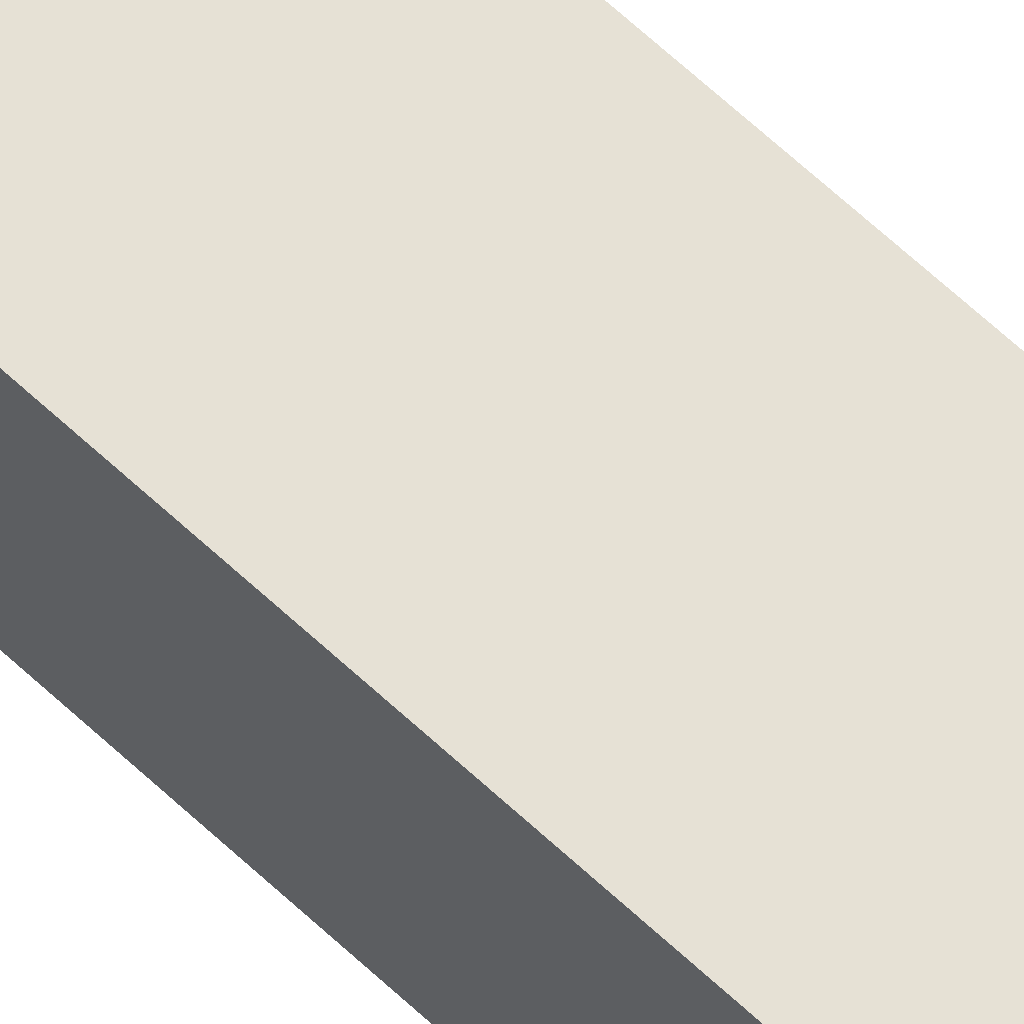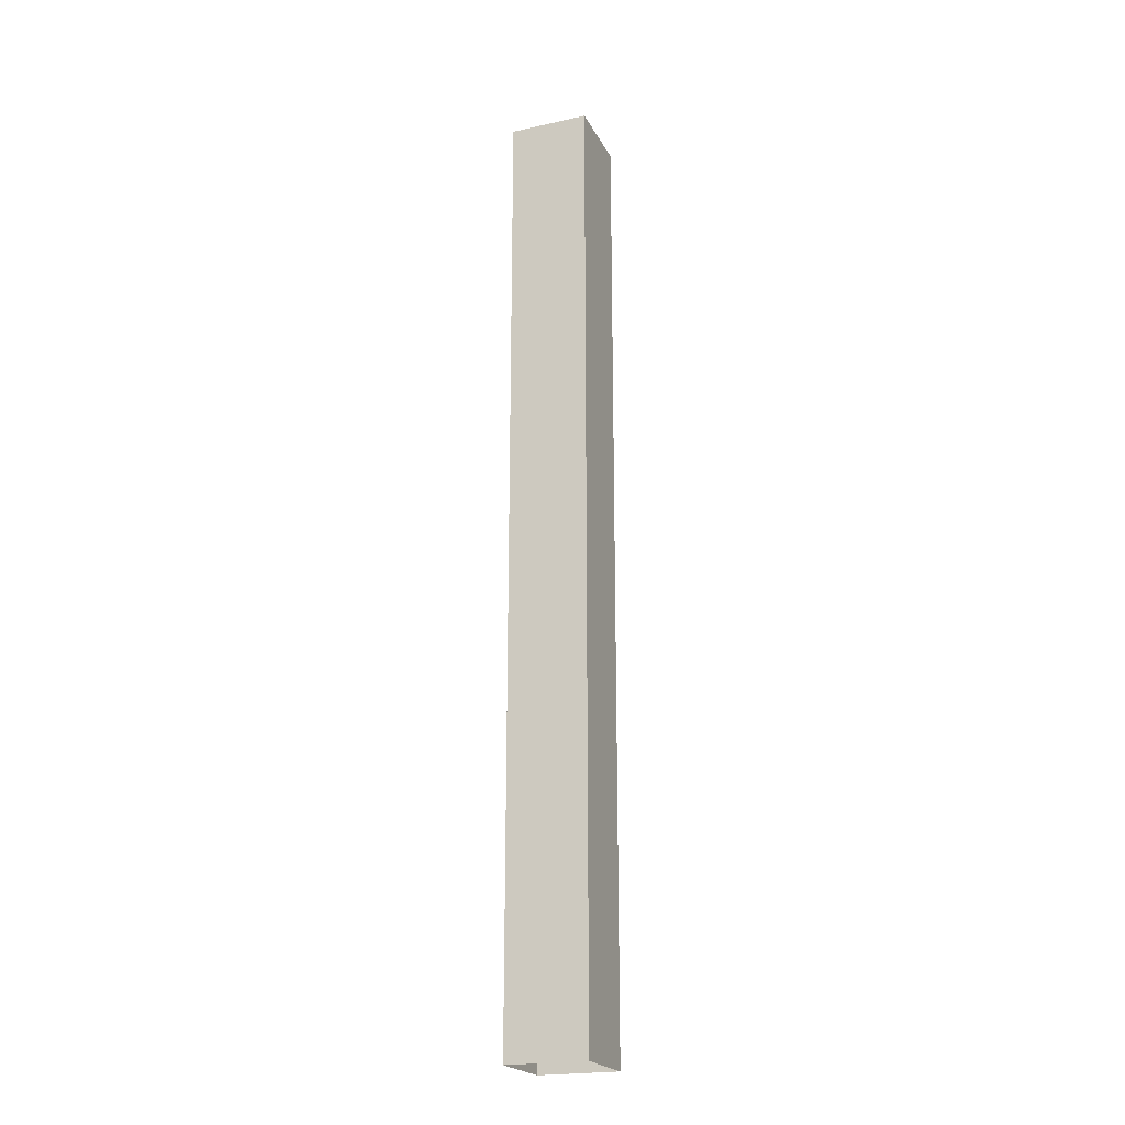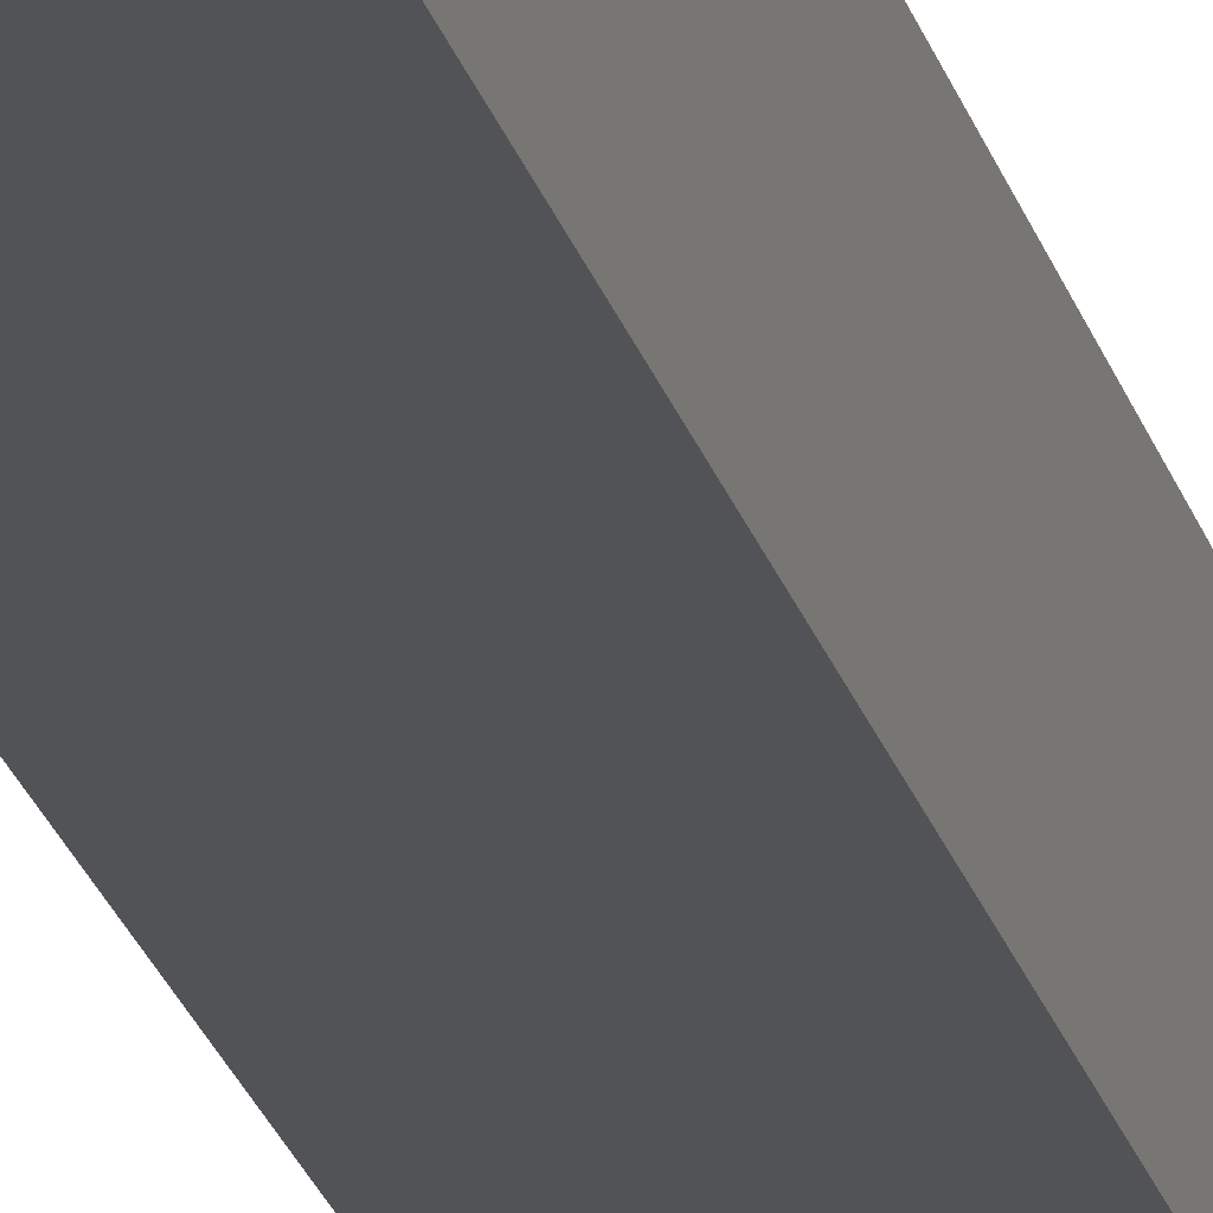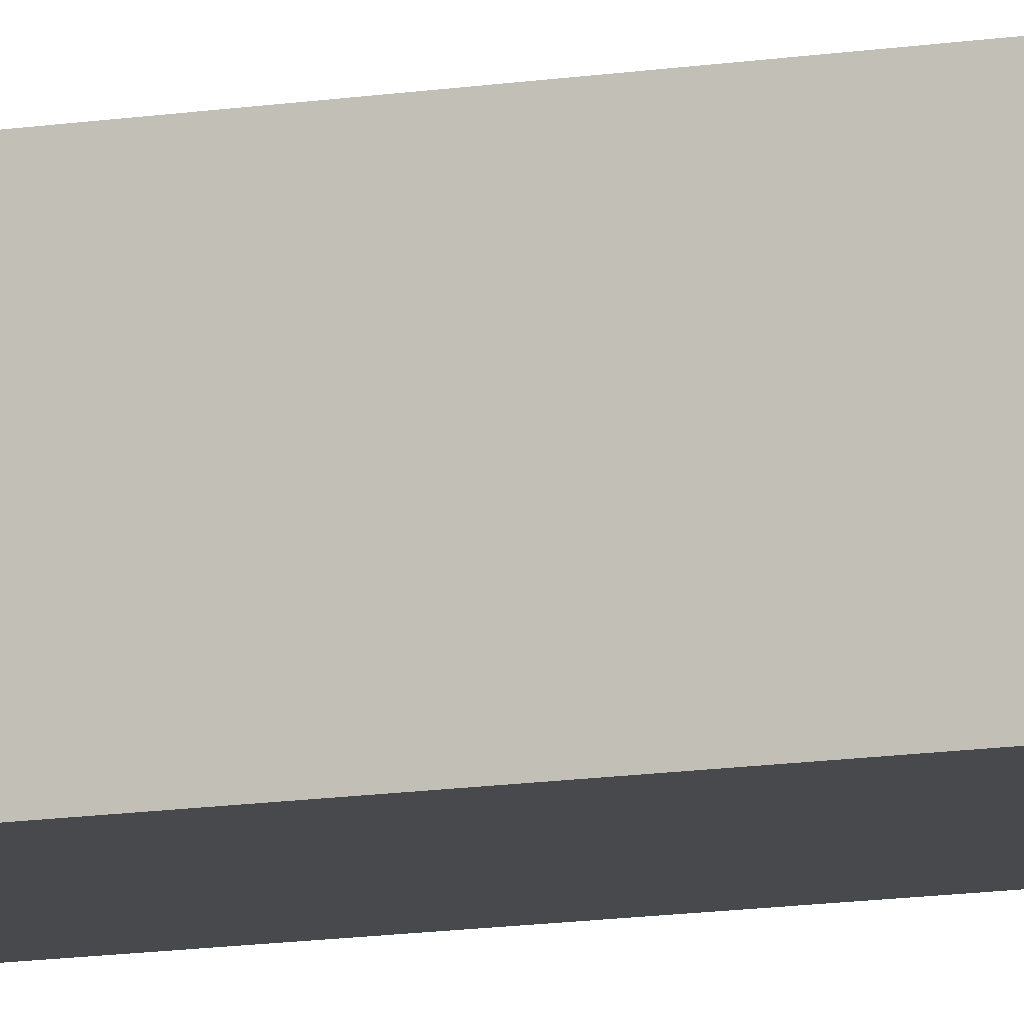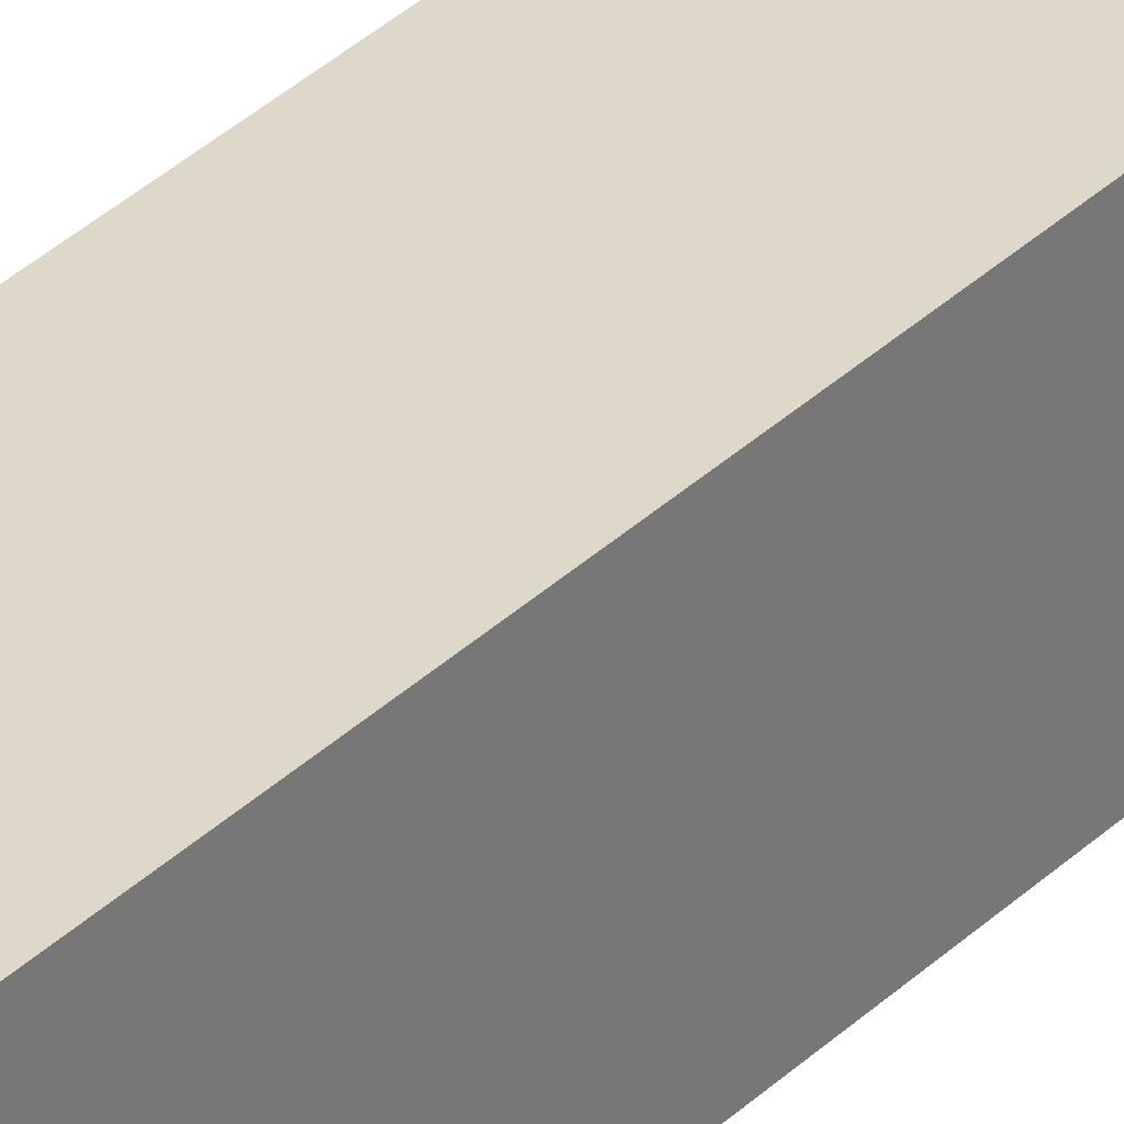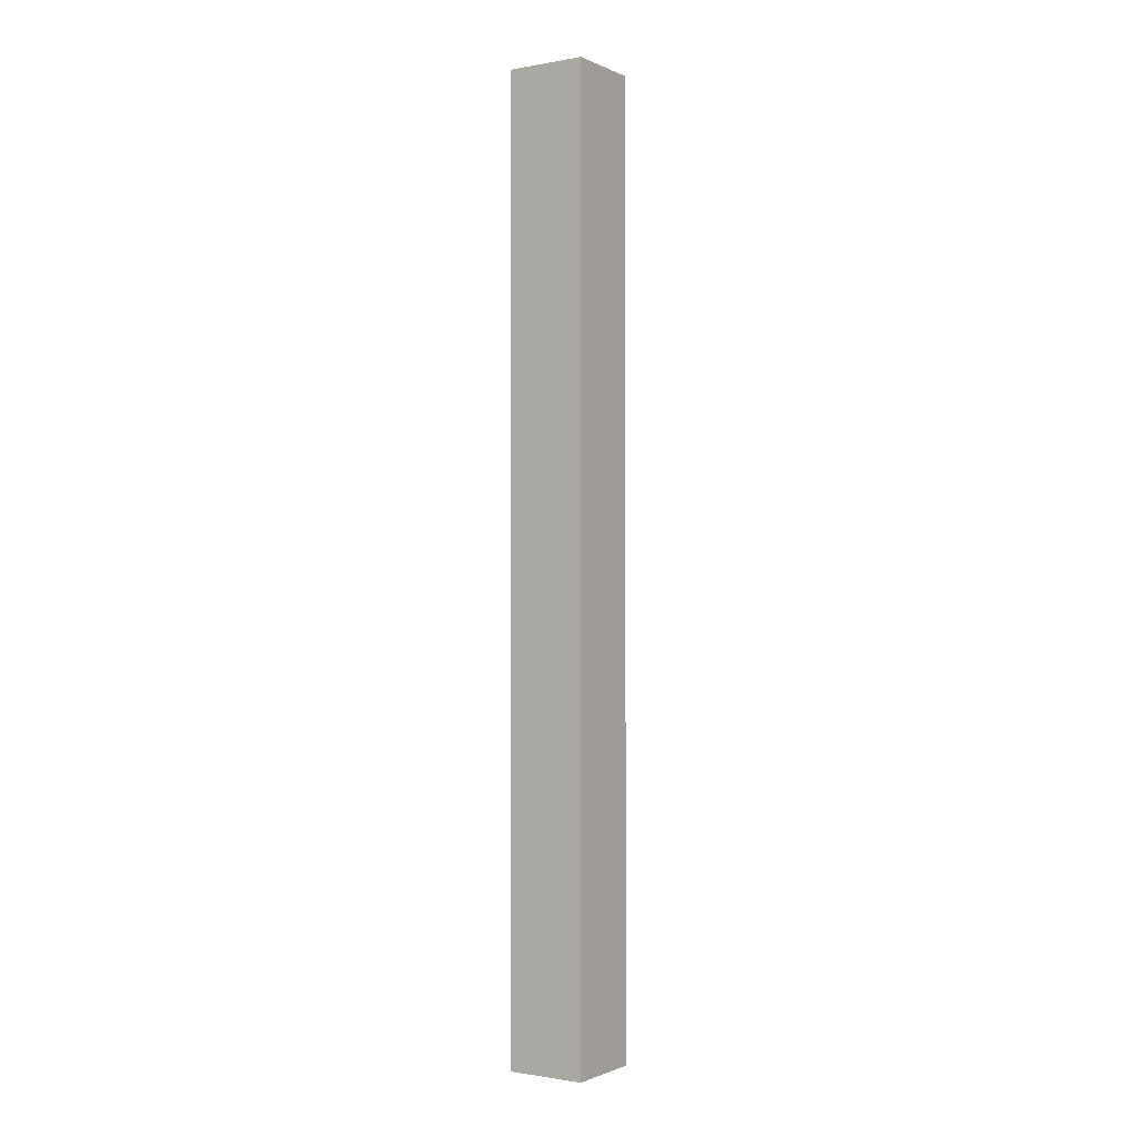
<metadata>
{"format":"obj","ext":"obj","renderer":"f3d","projection":"perspective","resolution":1024,"background":"white","views":[{"elev":64.8,"azim":-46.7,"up":"+Z"},{"elev":-21.6,"azim":-68.8,"up":"+Y"},{"elev":-22.1,"azim":-166.4,"up":"+Z"},{"elev":-12.0,"azim":-68.6,"up":"+Z"},{"elev":31.7,"azim":-143.8,"up":"+Z"},{"elev":-1.0,"azim":-146.7,"up":"+Y"}]}
</metadata>
<code>
v -1.054e-06 3 1.086e-08
v -0.25 5.135e-08 1.477e-07
v -0.25 3 1.66e-08
v -1.054e-06 5.135e-08 1.42e-07
v -1.059e-06 3 -0.25
v -1.054e-06 5.135e-08 1.42e-07
v -1.054e-06 3 1.086e-08
v -1.059e-06 4.043e-08 -0.25
v -0.25 3 -0.25
v -1.059e-06 4.043e-08 -0.25
v -1.059e-06 3 -0.25
v -0.25 4.043e-08 -0.25
v -0.25 3 1.66e-08
v -0.25 4.043e-08 -0.25
v -0.25 3 -0.25
v -0.25 5.135e-08 1.477e-07
g pillar01_A_11069_1294
f 1 3 2
f 2 4 1
f 5 7 6
f 6 8 5
f 9 11 10
f 10 12 9
f 13 15 14
f 14 16 13

</code>
